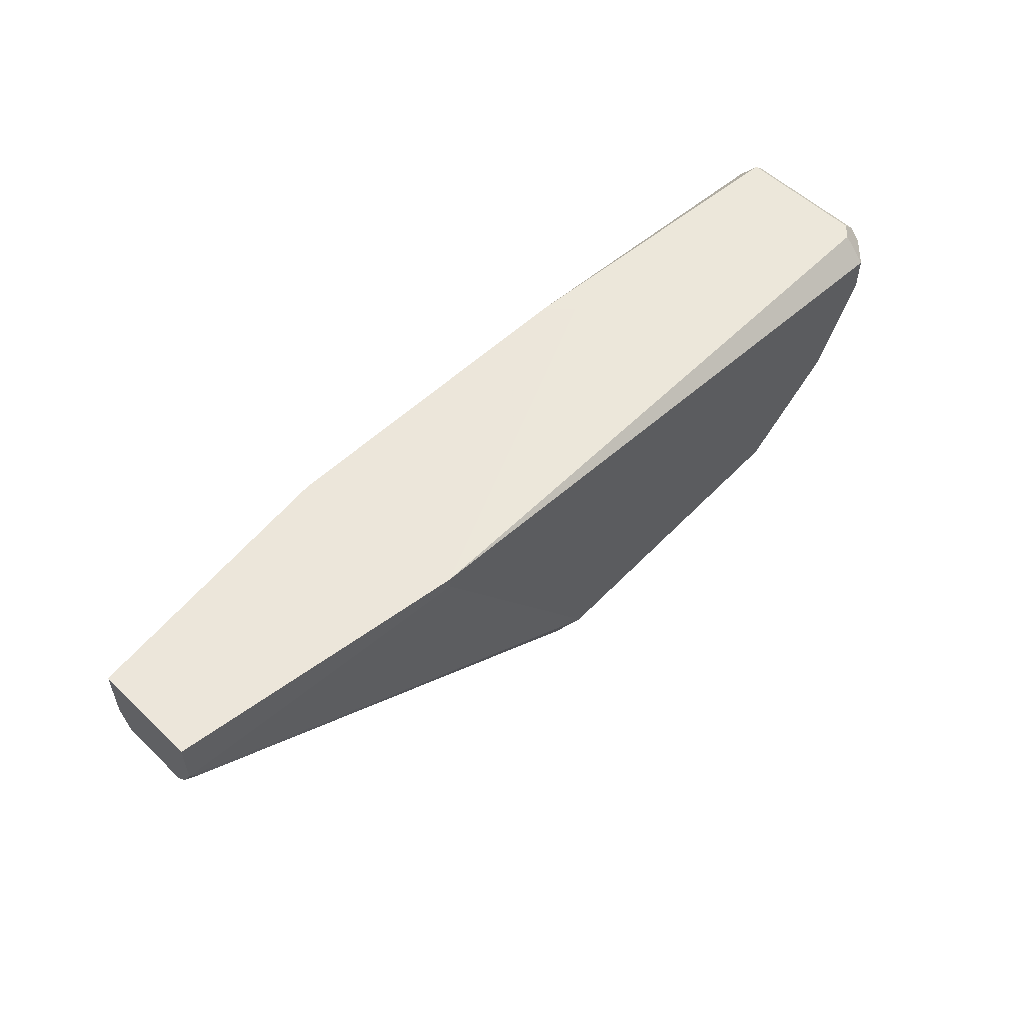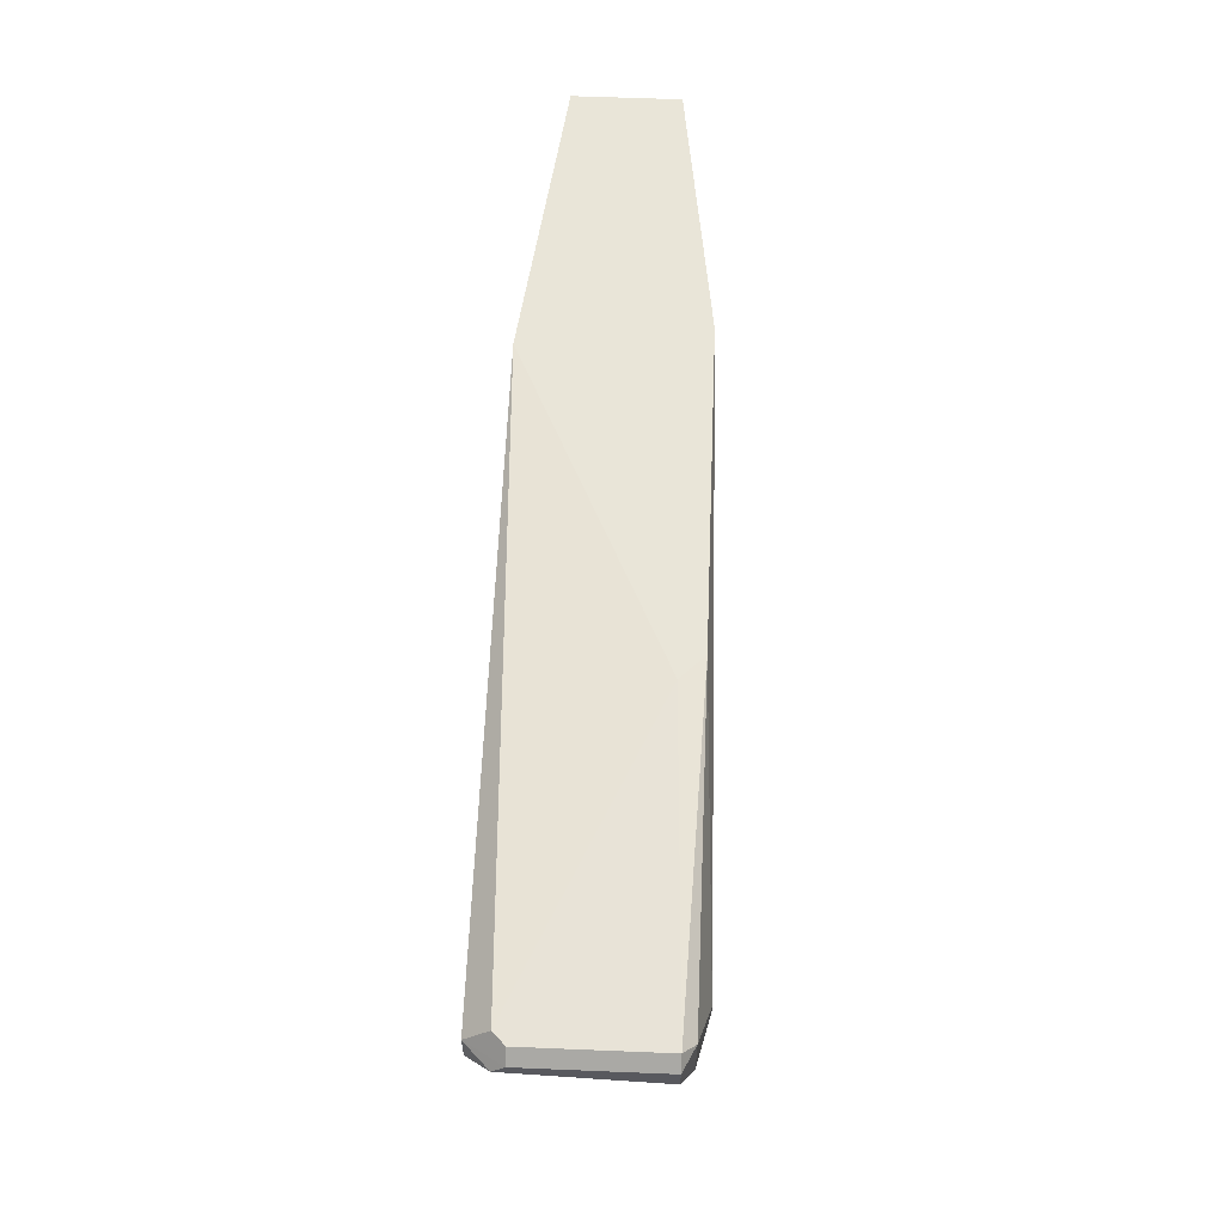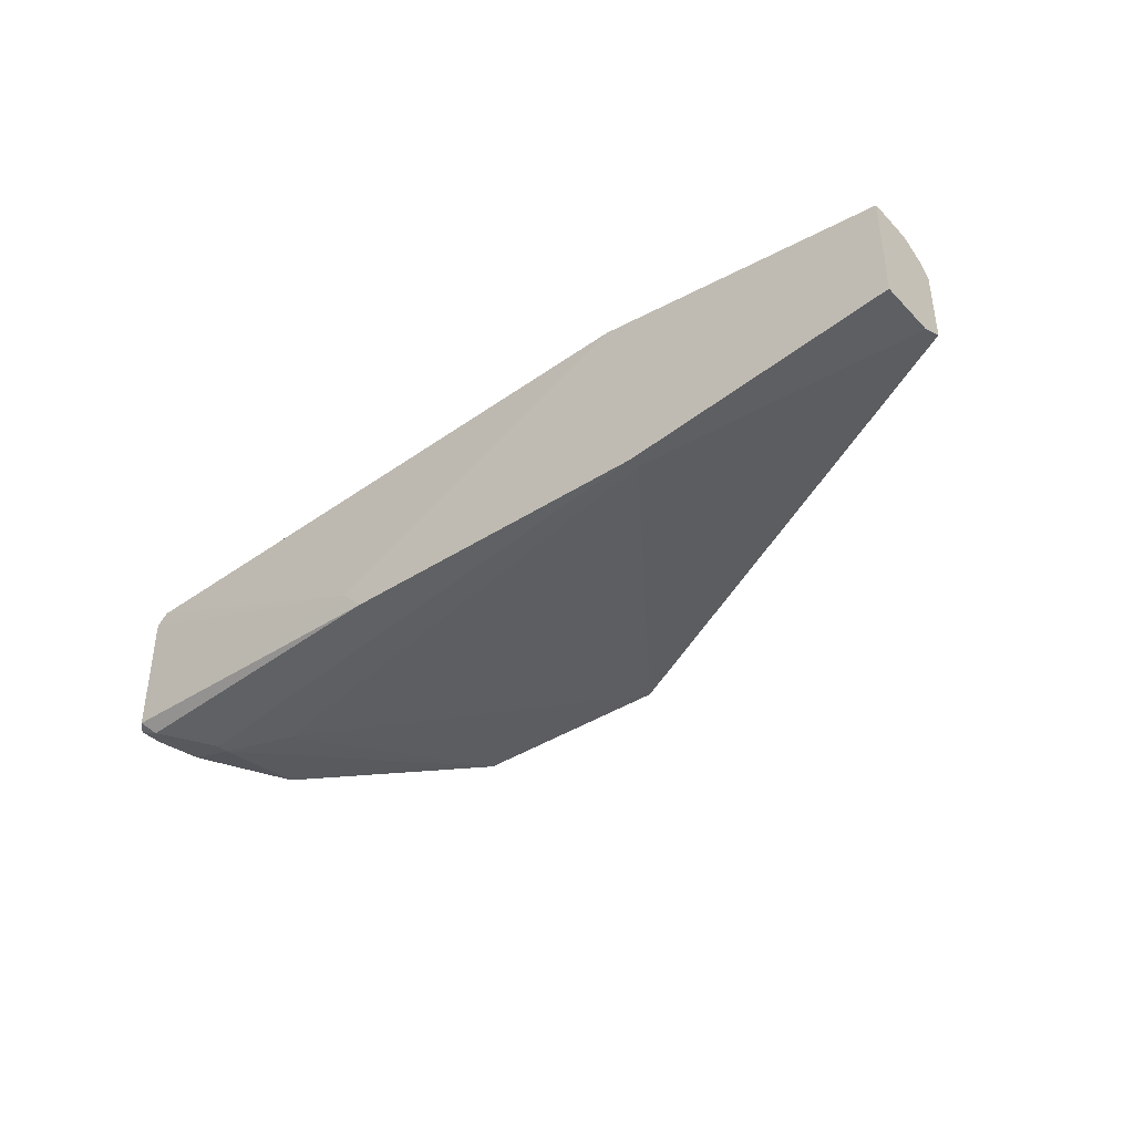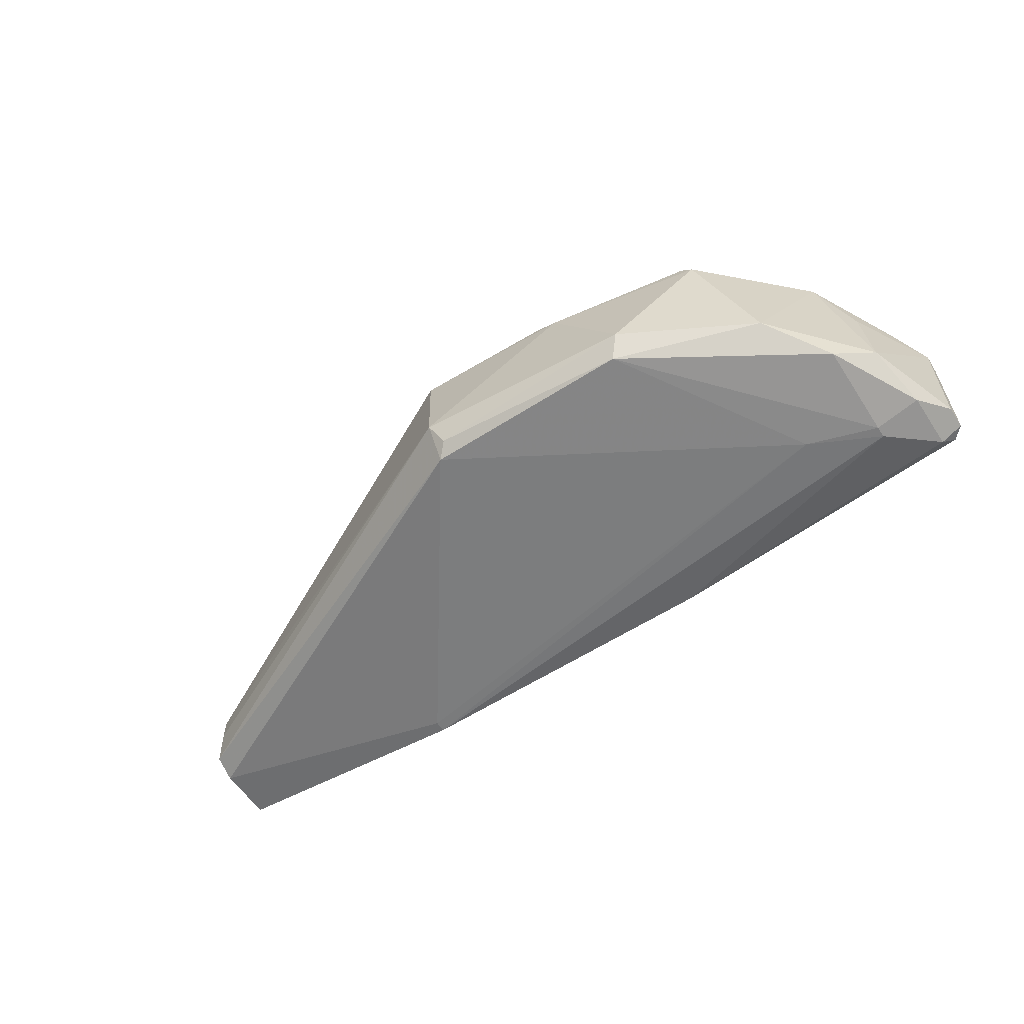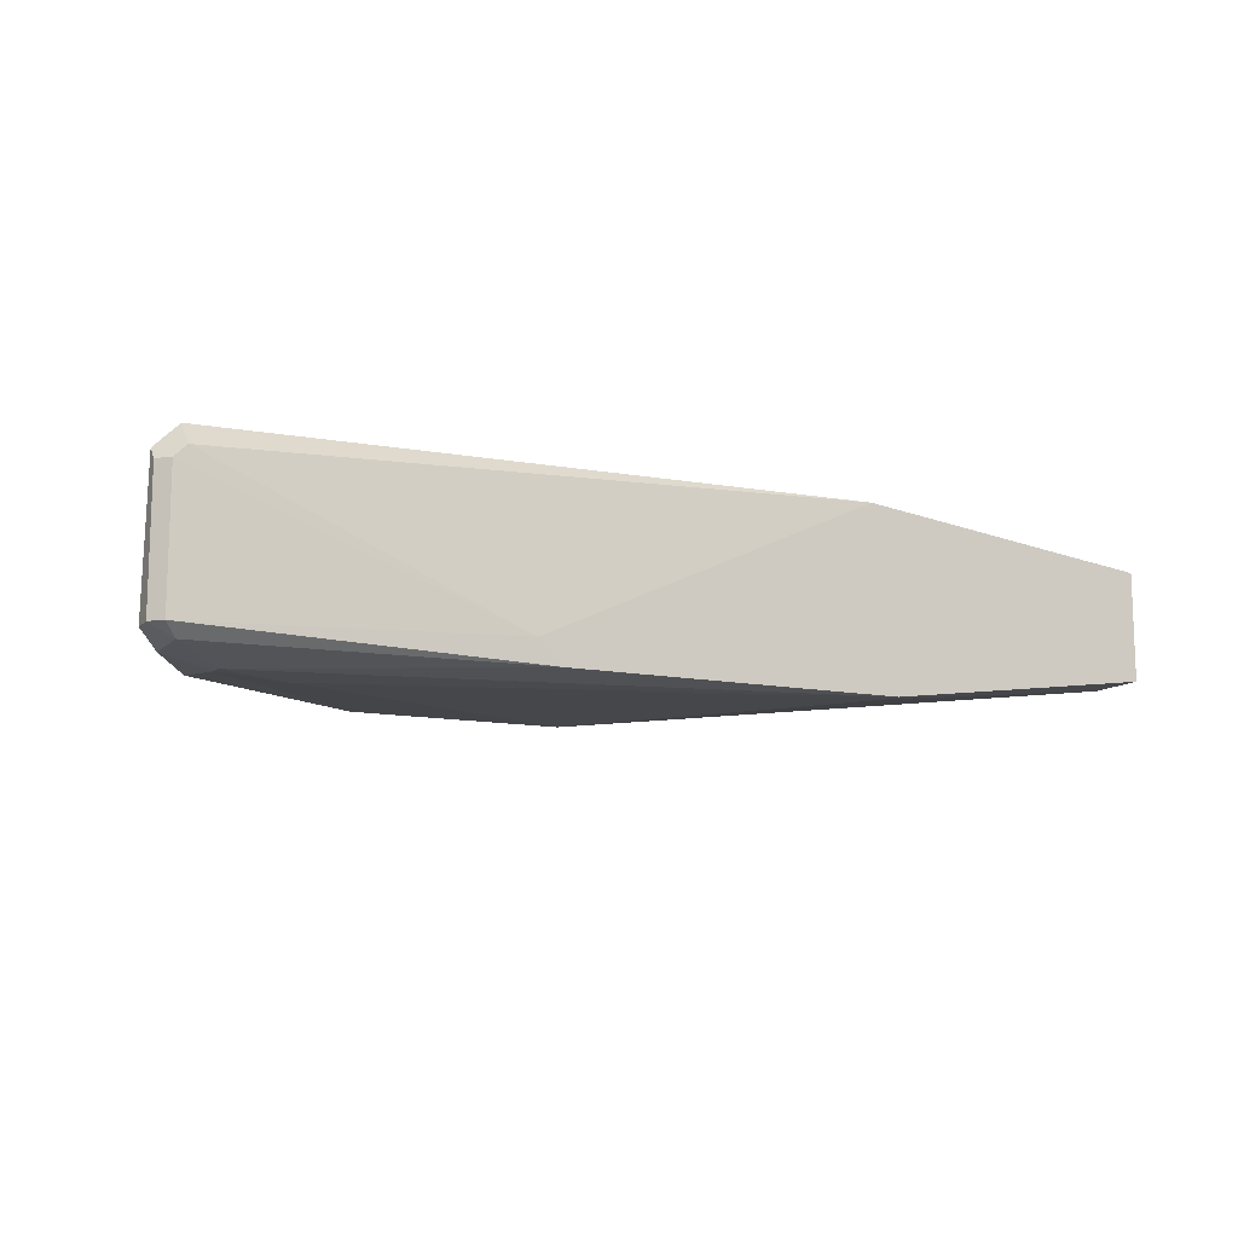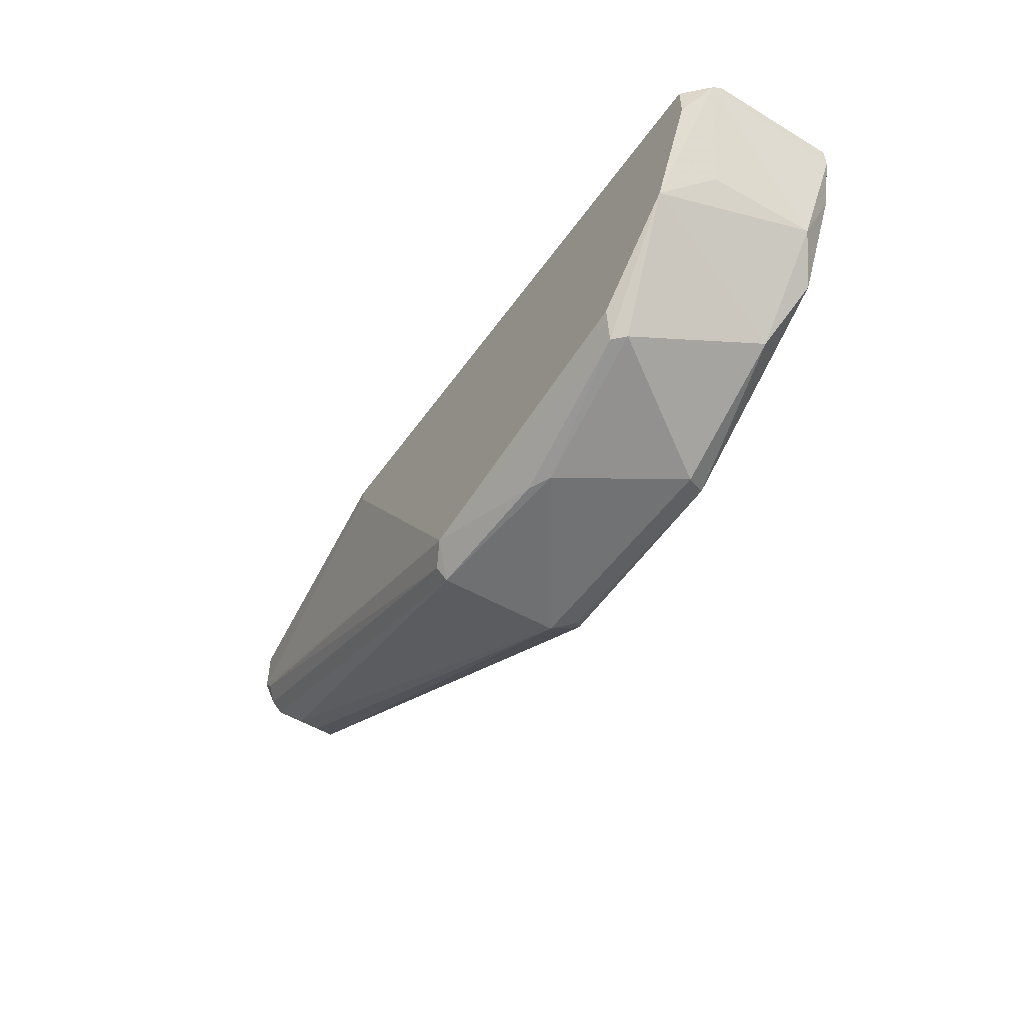
<metadata>
{"format":"obj","ext":"obj","renderer":"f3d","projection":"perspective","resolution":1024,"background":"white","views":[{"elev":54.6,"azim":-44.8,"up":"+Y"},{"elev":59.7,"azim":92.4,"up":"+Y"},{"elev":-39.5,"azim":-141.1,"up":"+Z"},{"elev":-59.1,"azim":33.5,"up":"+Z"},{"elev":-11.8,"azim":153.7,"up":"+Z"},{"elev":-51.8,"azim":57.0,"up":"+Y"}]}
</metadata>
<code>
v 0.07277 -0.02625 0.003545
v 0.07281 -0.004916 -0.004356
v 0.0293 -0.009023 -0.003536
v 0.07691 -0.02545 -0.005999
v 0.09499 -0.007382 0.004675
v 0.0293 -0.004916 0.003854
v 0.06133 -0.02545 0.005497
v 0.09006 -0.009847 -0.006821
v 0.09006 -0.01641 0.006319
v 0.06214 -0.02545 -0.005999
v 0.04819 -0.004916 -0.005999
v 0.04983 -0.004916 0.006319
v 0.03012 -0.01149 0.00057
v 0.08677 -0.02134 -0.004356
v 0.09416 -0.005739 -0.005177
v 0.06214 -0.02709 -0.003536
v 0.08266 -0.0238 0.005497
v 0.09334 -0.005739 0.004675
v 0.06296 -0.02462 0.006319
v 0.09334 -0.007382 0.006319
v 0.09252 -0.01477 -0.004356
v 0.0293 -0.004916 -0.003536
v 0.0293 -0.008202 0.003854
v 0.07774 -0.02627 -0.004356
v 0.06133 -0.02627 0.004675
v 0.0293 -0.01067 -0.002714
v 0.09006 -0.01723 -0.005999
v 0.09499 -0.008202 -0.005177
v 0.0293 -0.01067 0.002212
v 0.08513 -0.01231 -0.006821
v 0.07117 -0.004916 -0.005999
v 0.08349 -0.0238 0.004675
v 0.08349 -0.02216 0.006319
v 0.09334 -0.006559 -0.005999
v 0.04819 -0.005739 -0.005999
v 0.04983 -0.005739 0.006319
v 0.09334 -0.01067 -0.005999
v 0.03012 -0.009023 0.003854
v 0.03012 -0.01149 -0.001072
v 0.07114 -0.02613 0.004249
v 0.09499 -0.006559 0.003854
v 0.09197 -0.01404 0.00289
v 0.09006 -0.01067 -0.006821
v 0.09499 -0.006559 -0.005177
v 0.09334 -0.009847 0.006319
v 0.0293 -0.009847 0.003034
v 0.09416 -0.005739 0.003854
v 0.06296 -0.02627 -0.005177
f 24 16 48
f 6 2 11
f 2 6 12
f 2 12 18
f 9 12 19
f 12 9 20
f 18 12 20
f 9 14 21
f 3 6 22
f 6 11 22
f 11 3 22
f 6 3 23
f 12 6 23
f 4 14 24
f 1 16 24
f 16 1 25
f 13 16 25
f 19 7 25
f 3 10 26
f 10 16 26
f 23 3 26
f 14 4 27
f 21 14 27
f 5 21 28
f 13 25 29
f 26 13 29
f 23 26 29
f 4 10 30
f 11 8 30
f 8 11 31
f 11 2 31
f 2 15 31
f 14 9 32
f 17 1 32
f 9 17 32
f 24 14 32
f 1 24 32
f 17 9 33
f 9 19 33
f 19 17 33
f 8 31 34
f 31 15 34
f 10 3 35
f 3 11 35
f 30 10 35
f 11 30 35
f 19 12 36
f 12 23 36
f 23 19 36
f 21 27 37
f 28 21 37
f 8 34 37
f 34 28 37
f 7 19 38
f 19 23 38
f 16 13 39
f 26 16 39
f 13 26 39
f 1 17 40
f 17 19 40
f 25 1 40
f 19 25 40
f 20 5 41
f 18 20 41
f 5 28 41
f 5 9 42
f 21 5 42
f 9 21 42
f 27 4 43
f 4 30 43
f 30 8 43
f 8 37 43
f 37 27 43
f 28 34 44
f 34 15 44
f 15 41 44
f 41 28 44
f 9 5 45
f 5 20 45
f 20 9 45
f 25 7 46
f 23 29 46
f 29 25 46
f 7 38 46
f 38 23 46
f 15 2 47
f 2 18 47
f 41 15 47
f 18 41 47
f 10 4 48
f 16 10 48
f 4 24 48

</code>
